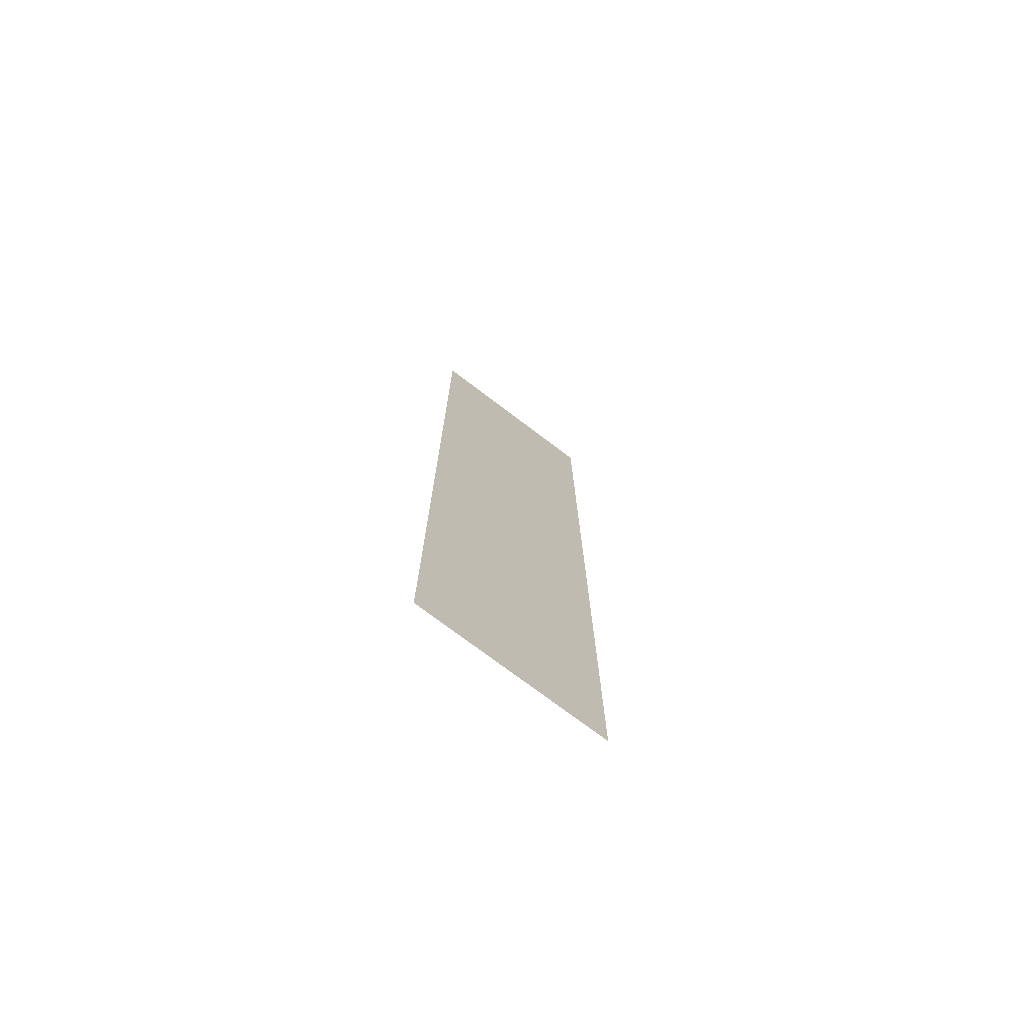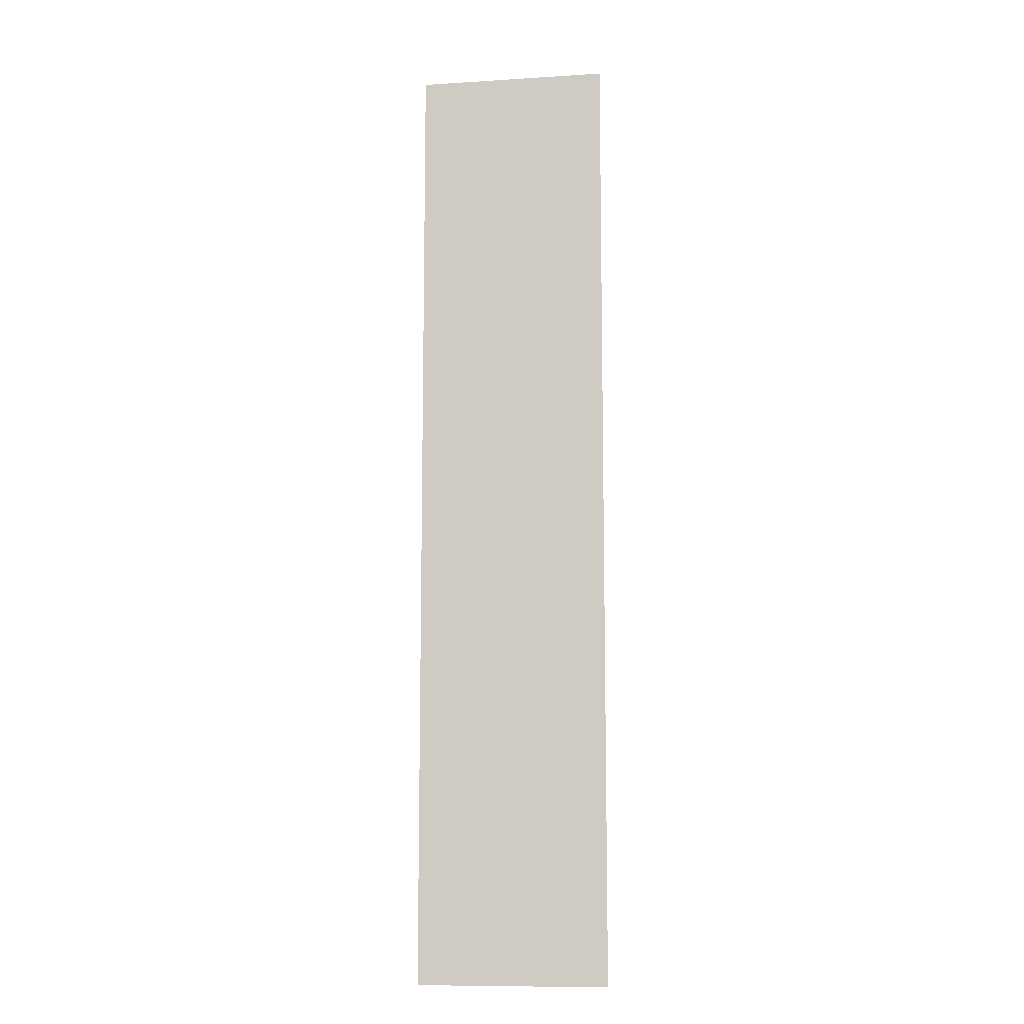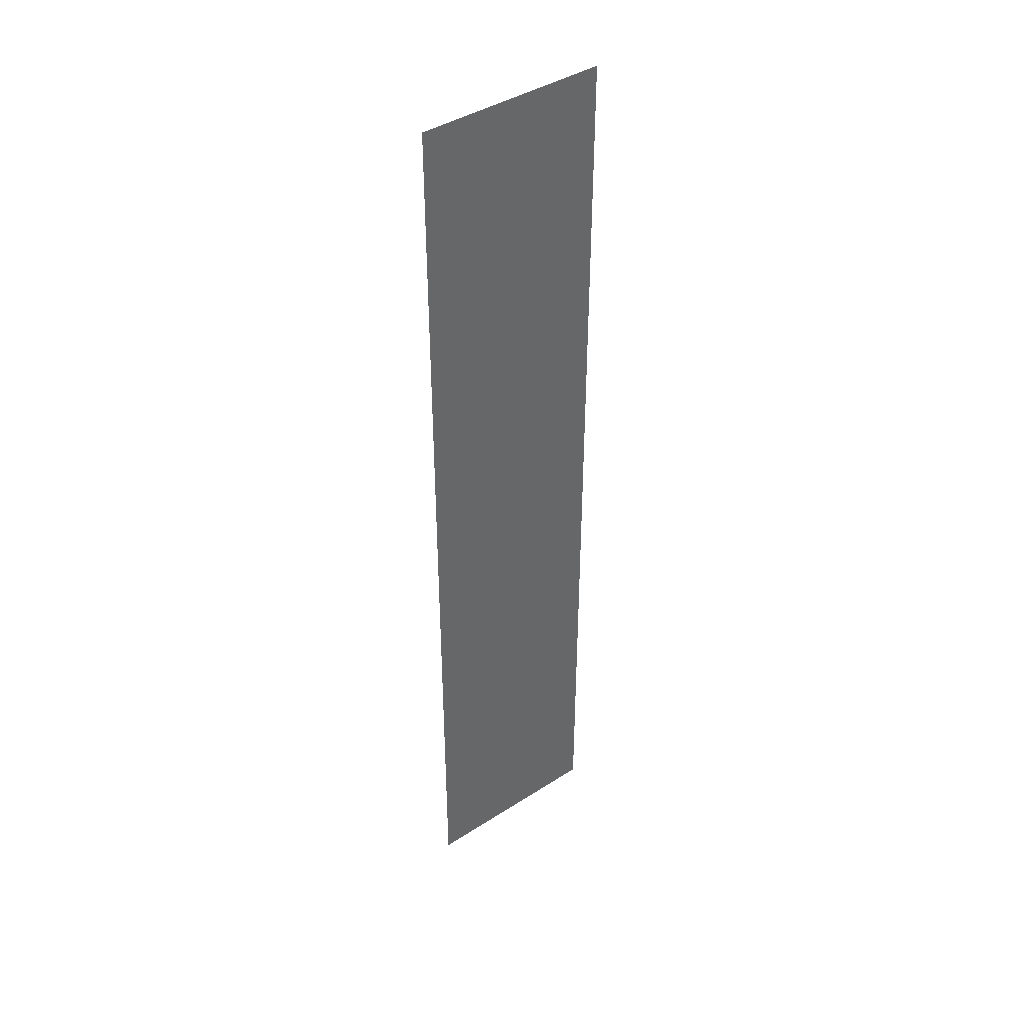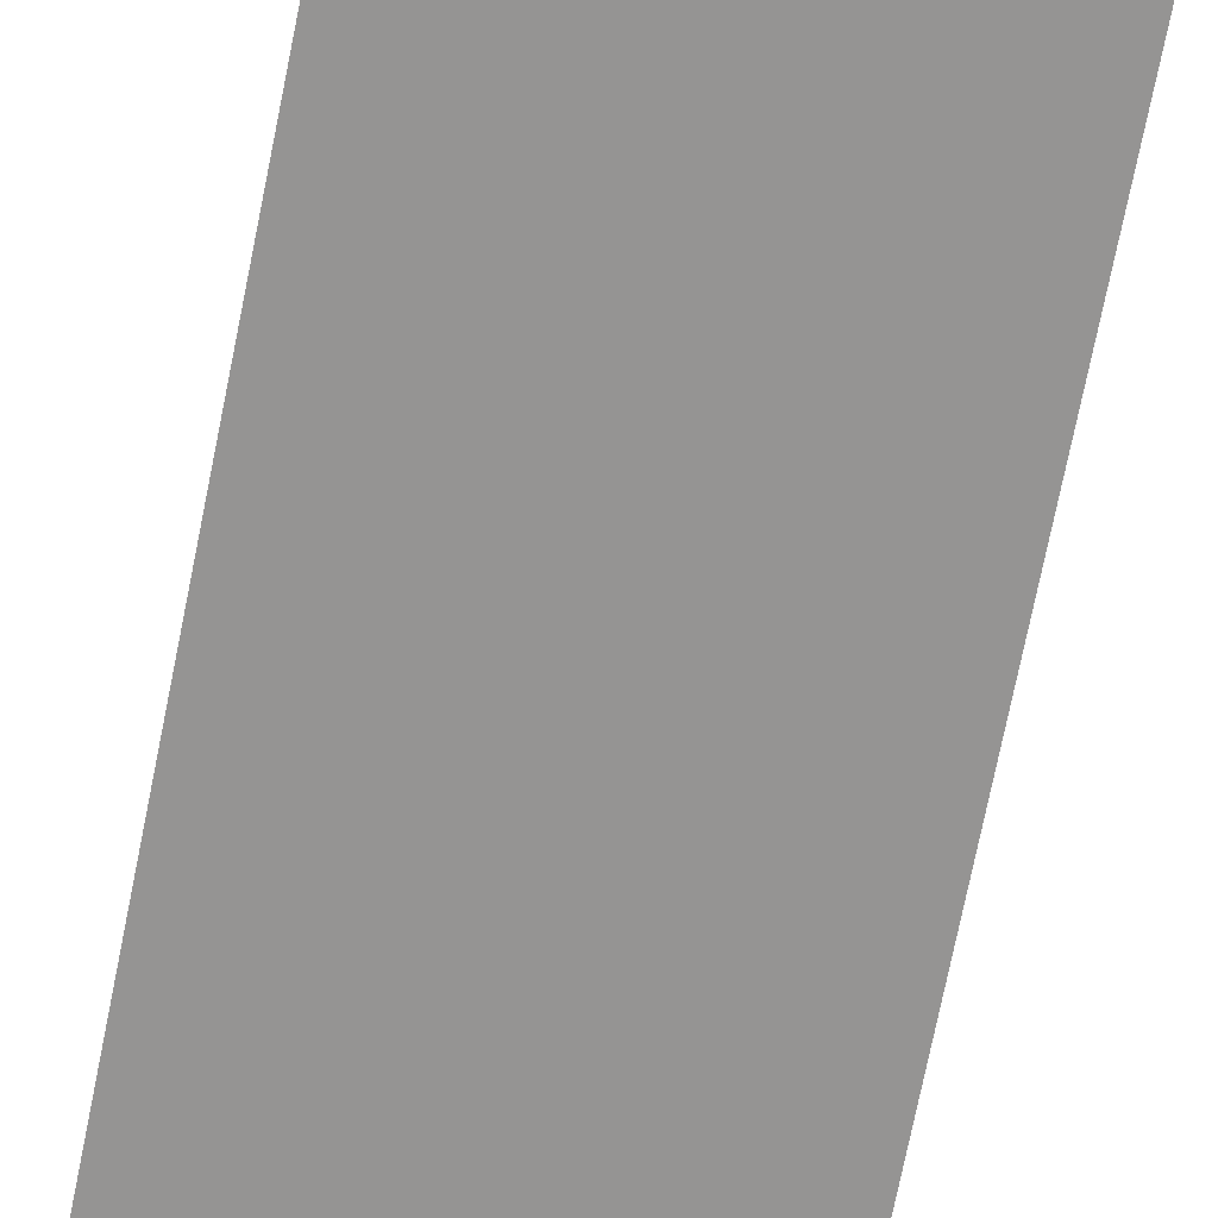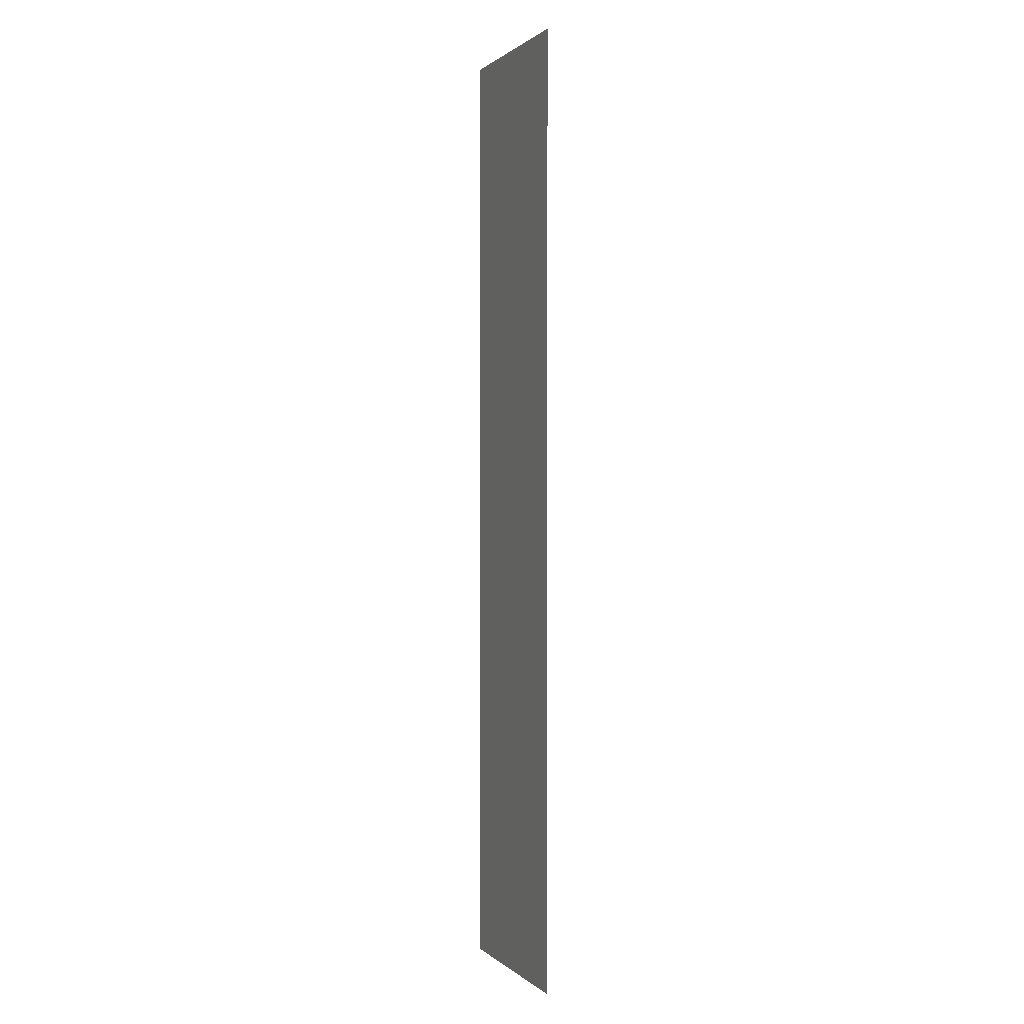
<metadata>
{"format":"obj","ext":"obj","renderer":"f3d","projection":"perspective","resolution":1024,"background":"white","views":[{"elev":-74.7,"azim":-37.1,"up":"+Y"},{"elev":-10.4,"azim":9.0,"up":"+Y"},{"elev":41.6,"azim":142.2,"up":"+Y"},{"elev":-67.2,"azim":169.0,"up":"+Z"},{"elev":0.8,"azim":-111.5,"up":"+Y"}]}
</metadata>
<code>
v -240 -16 0
v -256 -16 0
v -256 0 0
v -240 0 0
v -240 -32 0
v -256 -32 0
v -256 -16 0
v -240 -16 0
v -240 -48 0
v -256 -48 0
v -256 -32 0
v -240 -32 0
v -240 -64 0
v -256 -64 0
v -256 -48 0
v -240 -48 0
v -240 -80 0
v -256 -80 0
v -256 -64 0
v -240 -64 0
g Level2_mesh_0233
f 1 2 3 4
f 5 6 7 8
f 9 10 11 12
f 13 14 15 16
f 17 18 19 20

</code>
